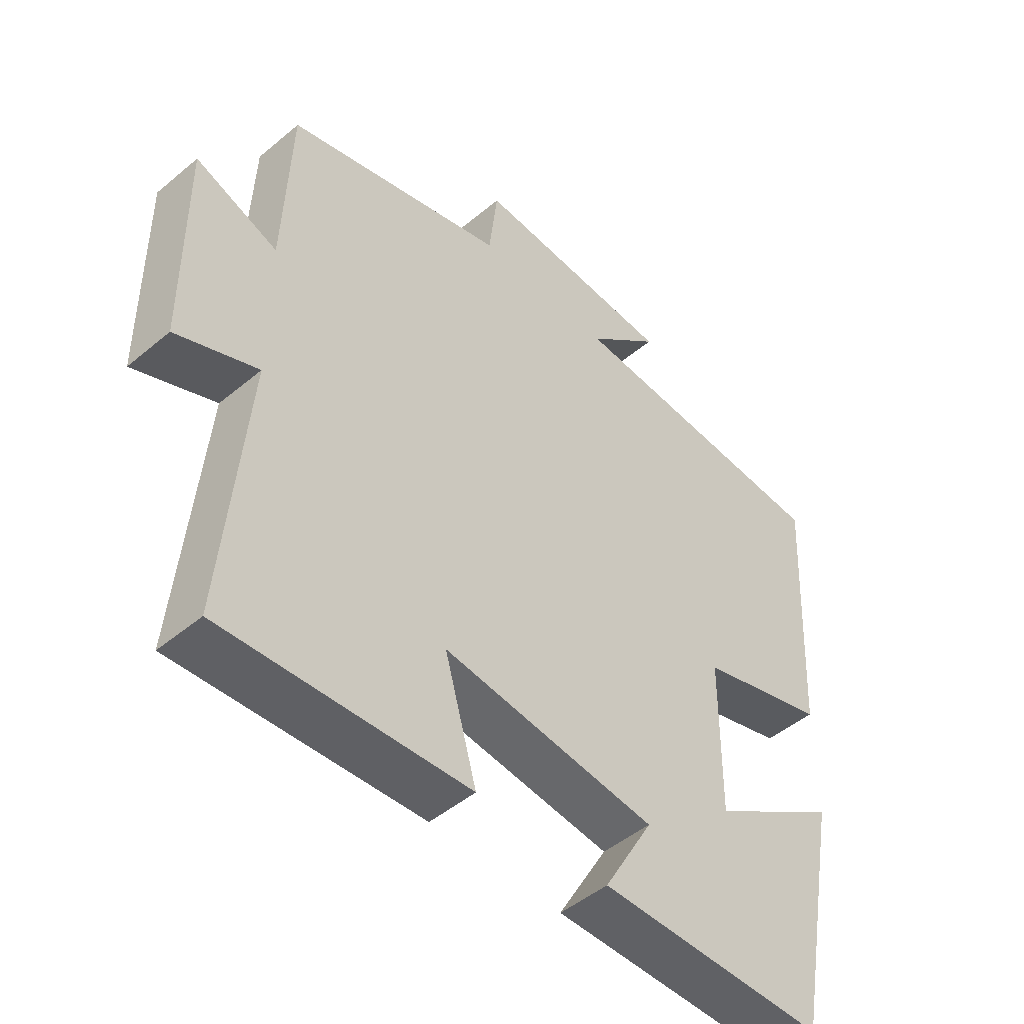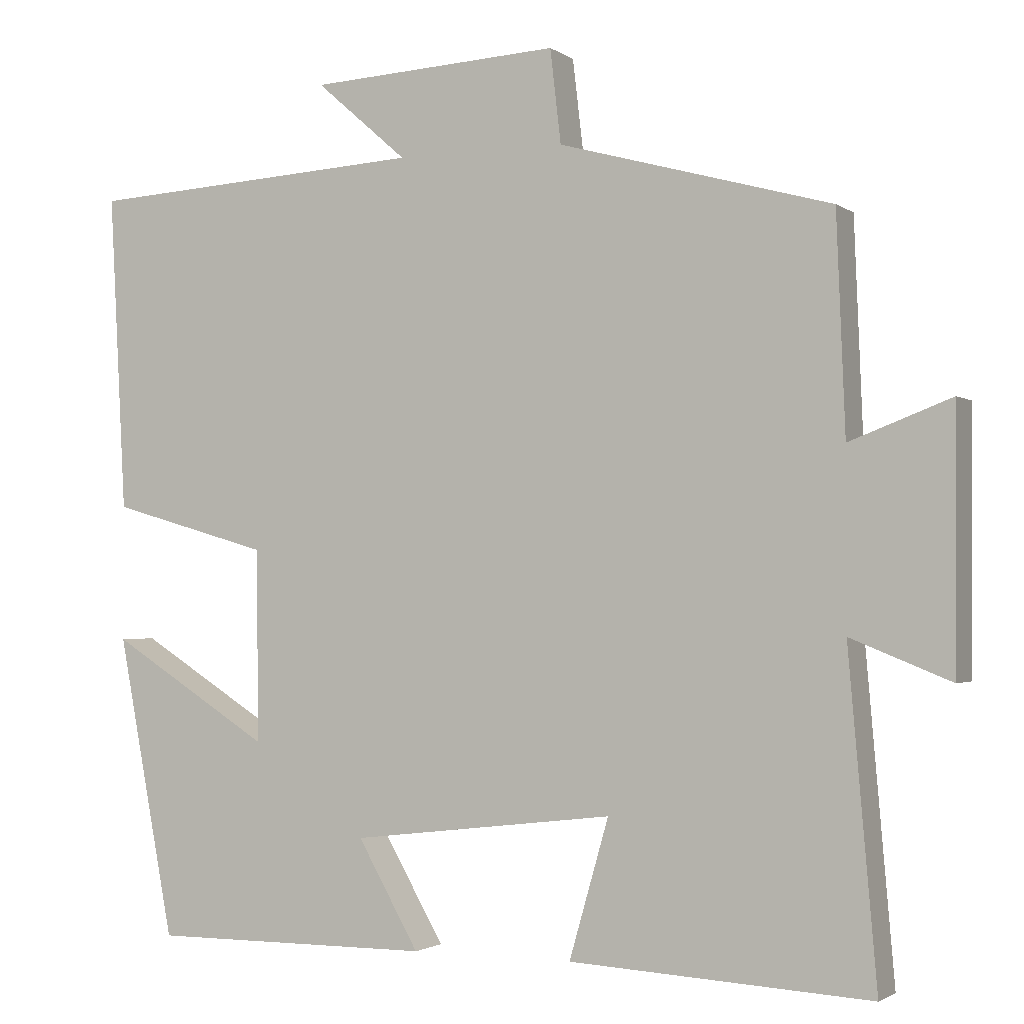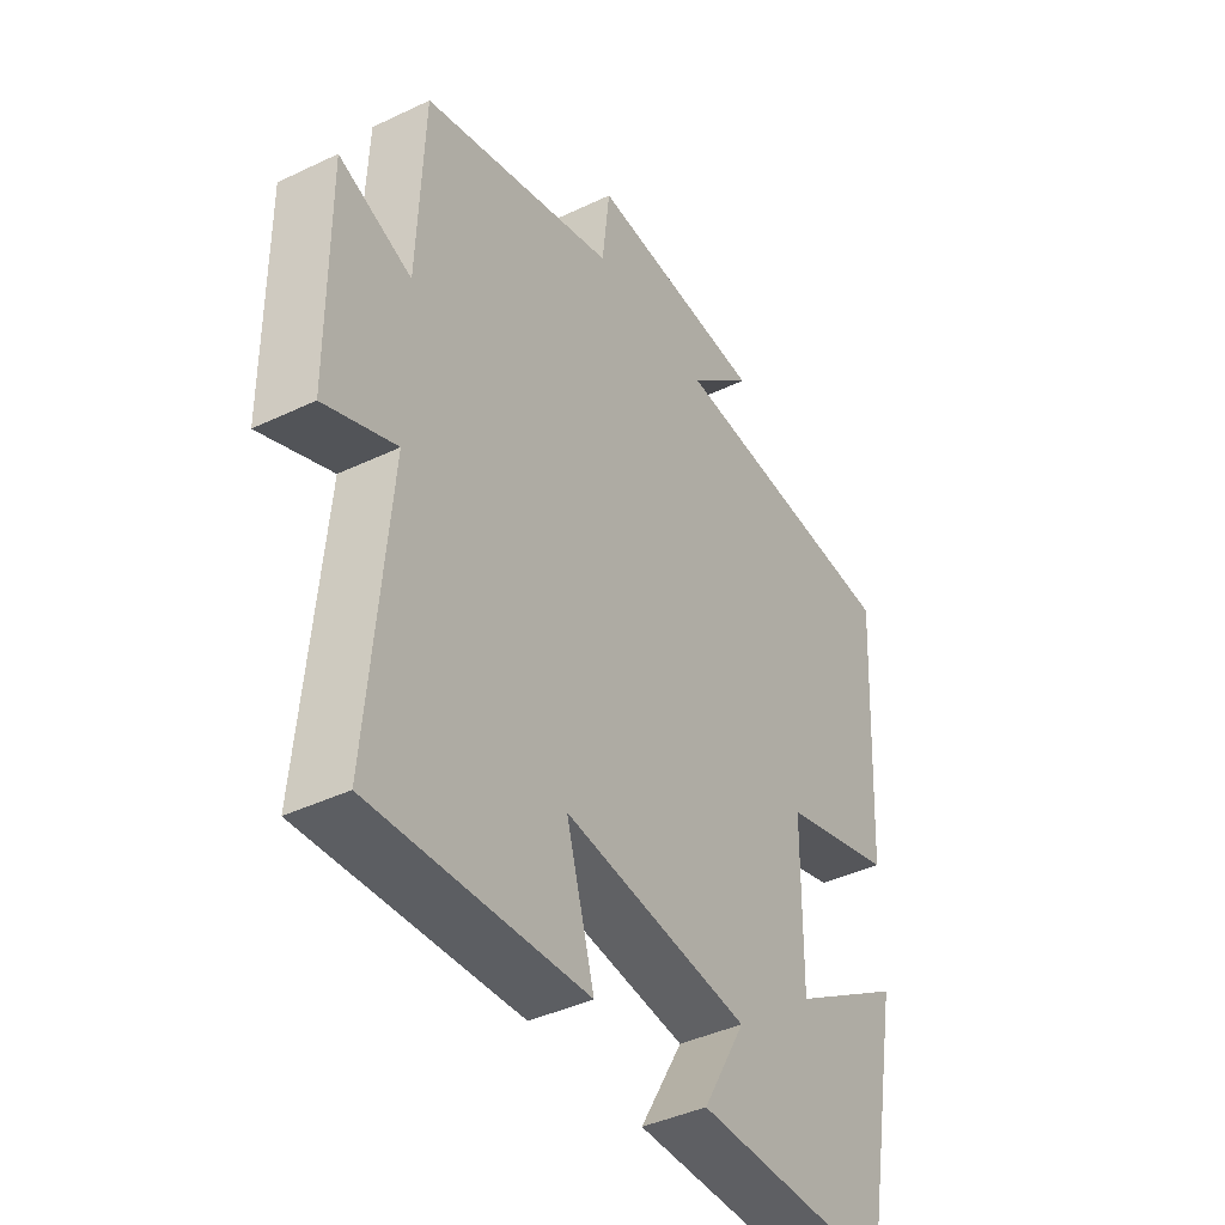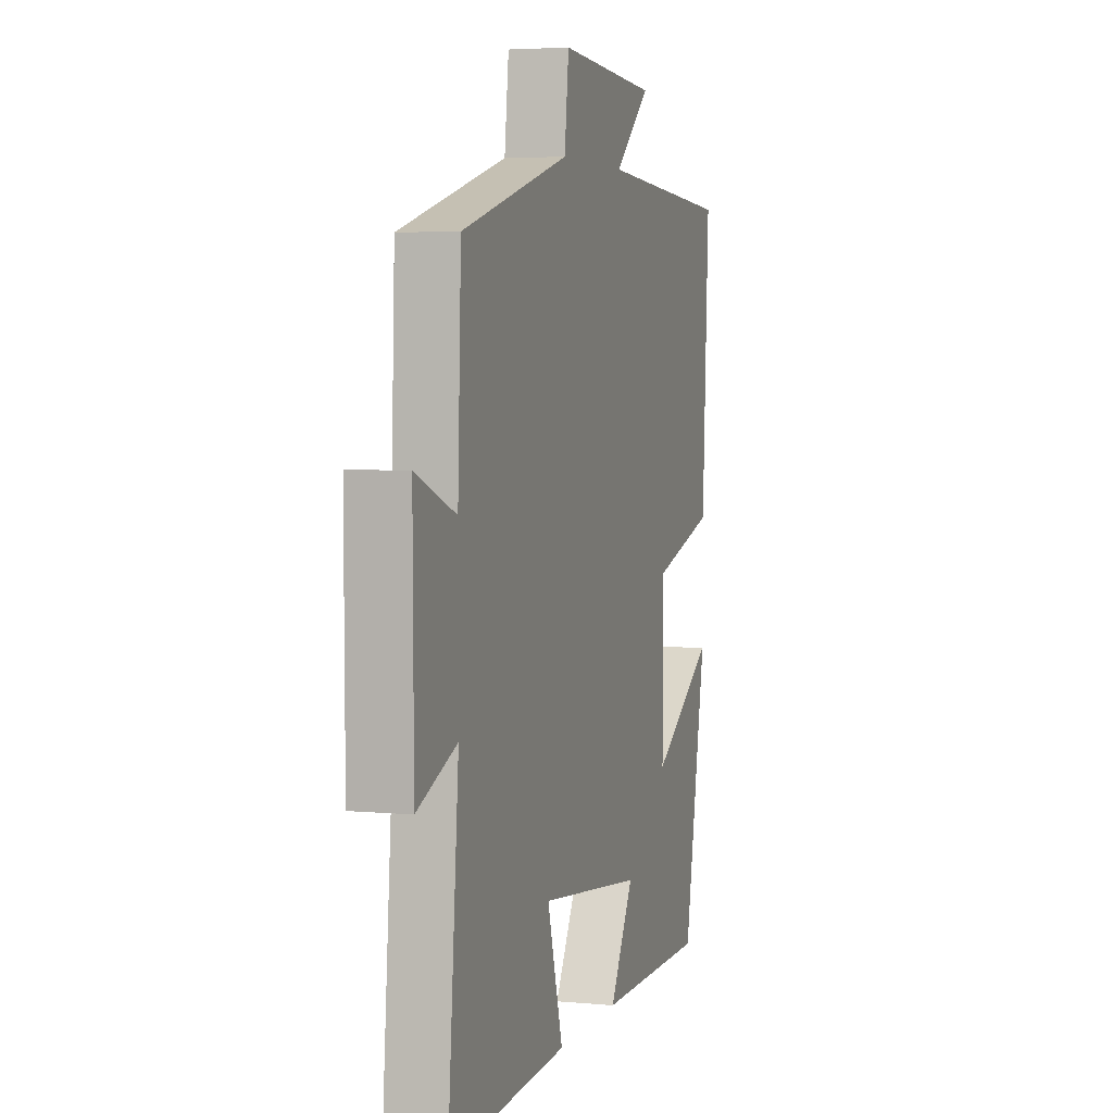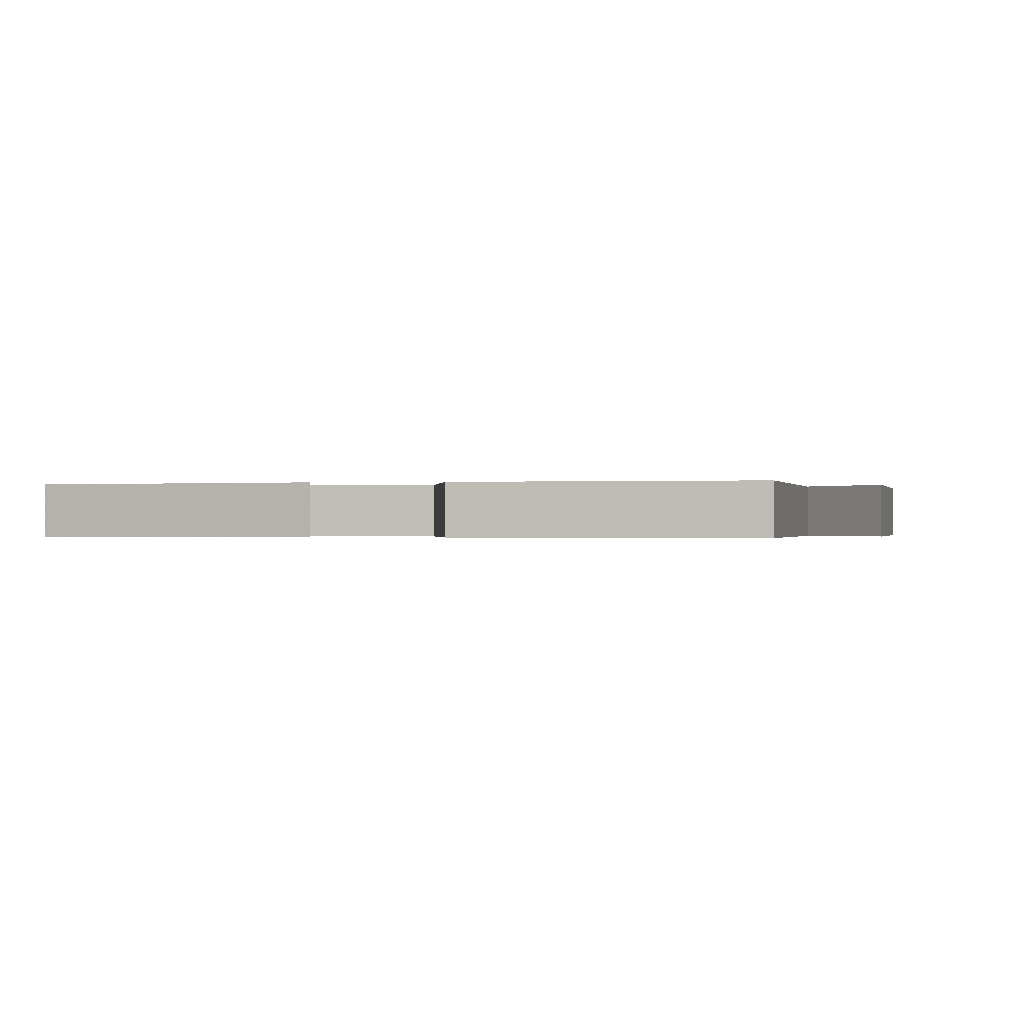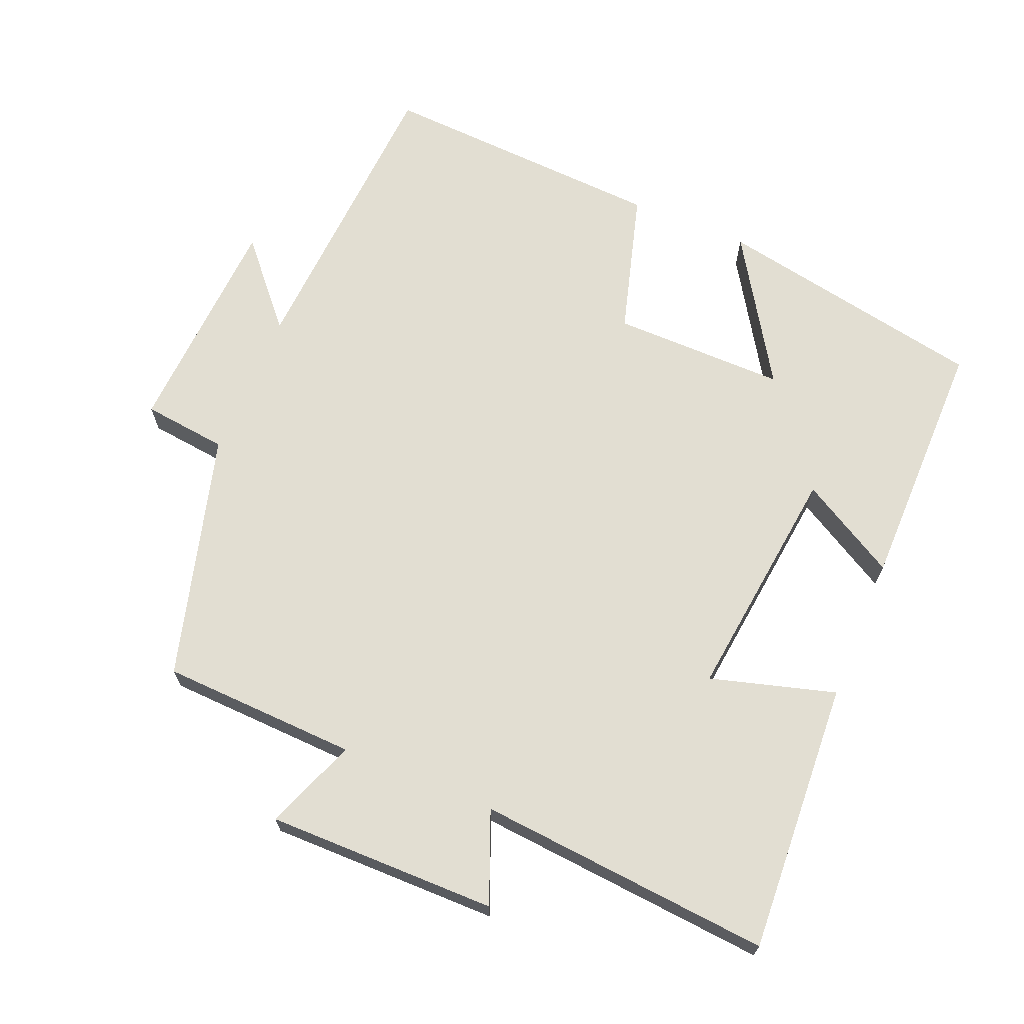
<metadata>
{"format":"obj","ext":"obj","renderer":"f3d","projection":"perspective","resolution":1024,"background":"white","views":[{"elev":-48.1,"azim":133.1,"up":"+Z"},{"elev":-1.9,"azim":25.0,"up":"+Z"},{"elev":-41.2,"azim":120.1,"up":"+Z"},{"elev":4.3,"azim":107.1,"up":"+Z"},{"elev":-0.3,"azim":-79.9,"up":"+Y"},{"elev":67.8,"azim":112.6,"up":"+Y"}]}
</metadata>
<code>
v -0.426 0.07 -0.501
v -0.5 0.07 -0.113
v -0.292 0.07 -0.244
v -0.294 0.07 0.004
v -0.5 0.07 0.063
v -0.522 0.07 0.474
v -0.083 0.07 0.5
v -0.201 0.07 0.603
v 0.123 0.07 0.621
v 0.137 0.07 0.5
v 0.489 0.07 0.403
v 0.5 0.07 0.123
v 0.631 0.07 0.173
v 0.629 0.07 -0.155
v 0.5 0.07 -0.103
v 0.536 0.07 -0.522
v 0.148 0.07 -0.5
v 0.199 0.07 -0.322
v -0.141 0.07 -0.362
v -0.062 0.07 -0.5
v -0.426 0 -0.501
v -0.5 0 -0.113
v -0.292 0 -0.244
v -0.294 0 0.004
v -0.5 0 0.063
v -0.522 0 0.474
v -0.083 0 0.5
v -0.201 0 0.603
v 0.123 0 0.621
v 0.137 0 0.5
v 0.489 0 0.403
v 0.5 0 0.123
v 0.631 0 0.173
v 0.629 0 -0.155
v 0.5 0 -0.103
v 0.536 0 -0.522
v 0.148 0 -0.5
v 0.199 0 -0.322
v -0.141 0 -0.362
v -0.062 0 -0.5
f 1 2 3
f 20 1 3
f 19 20 3
f 18 19 3 4
f 15 16 17 18
f 15 18 4
f 12 13 14 15
f 5 6 7
f 4 5 7
f 15 4 7
f 12 15 7
f 11 12 7
f 10 11 7
f 7 8 9 10
f 23 22 21
f 23 21 40
f 23 40 39
f 24 23 39 38
f 38 37 36 35
f 24 38 35
f 35 34 33 32
f 27 26 25
f 27 25 24
f 27 24 35
f 27 35 32
f 27 32 31
f 27 31 30
f 30 29 28 27
f 1 21 22 2
f 2 22 23 3
f 3 23 24 4
f 4 24 25 5
f 5 25 26 6
f 6 26 27 7
f 7 27 28 8
f 8 28 29 9
f 9 29 30 10
f 10 30 31 11
f 11 31 32 12
f 12 32 33 13
f 13 33 34 14
f 14 34 35 15
f 15 35 36 16
f 16 36 37 17
f 17 37 38 18
f 18 38 39 19
f 19 39 40 20
f 20 40 21 1

</code>
